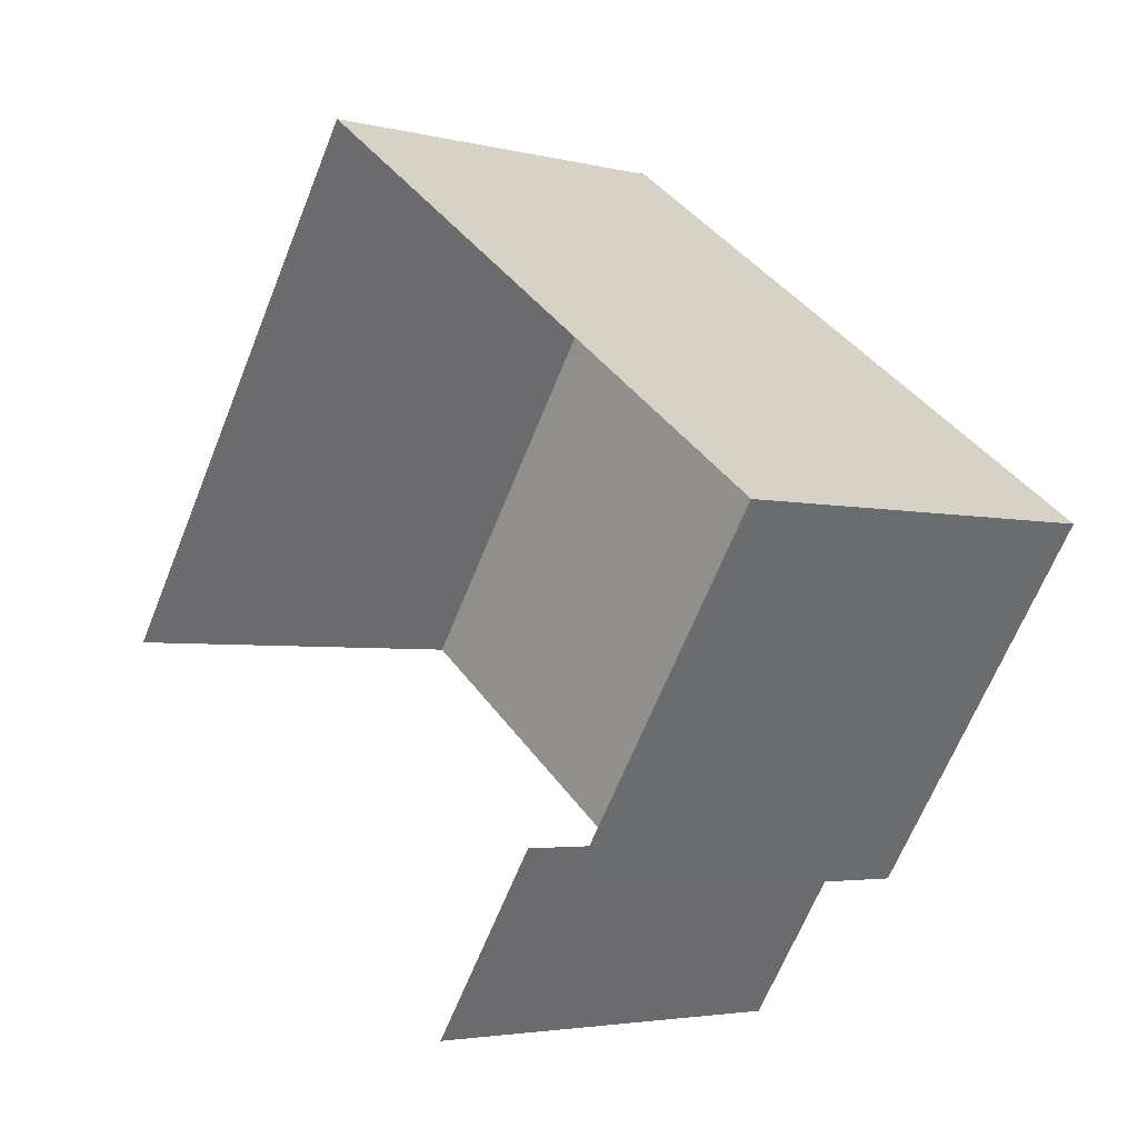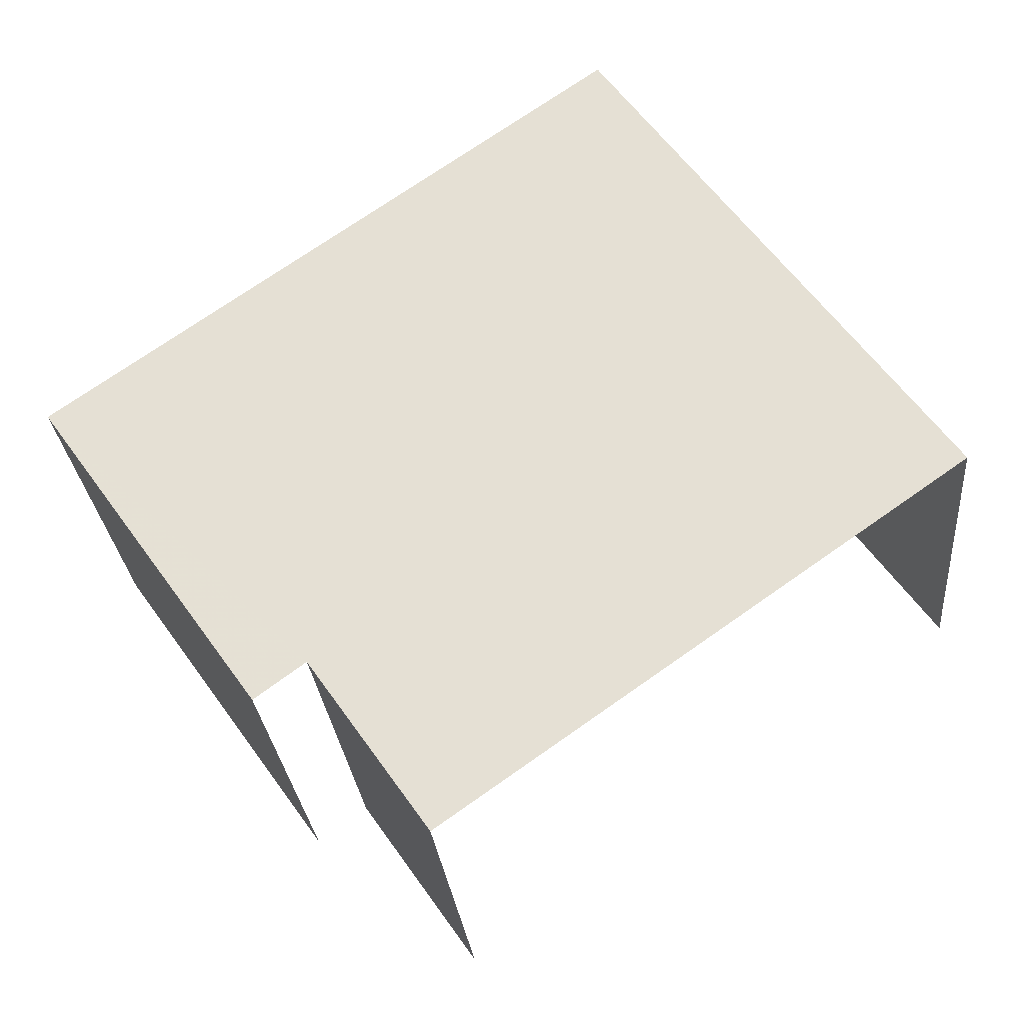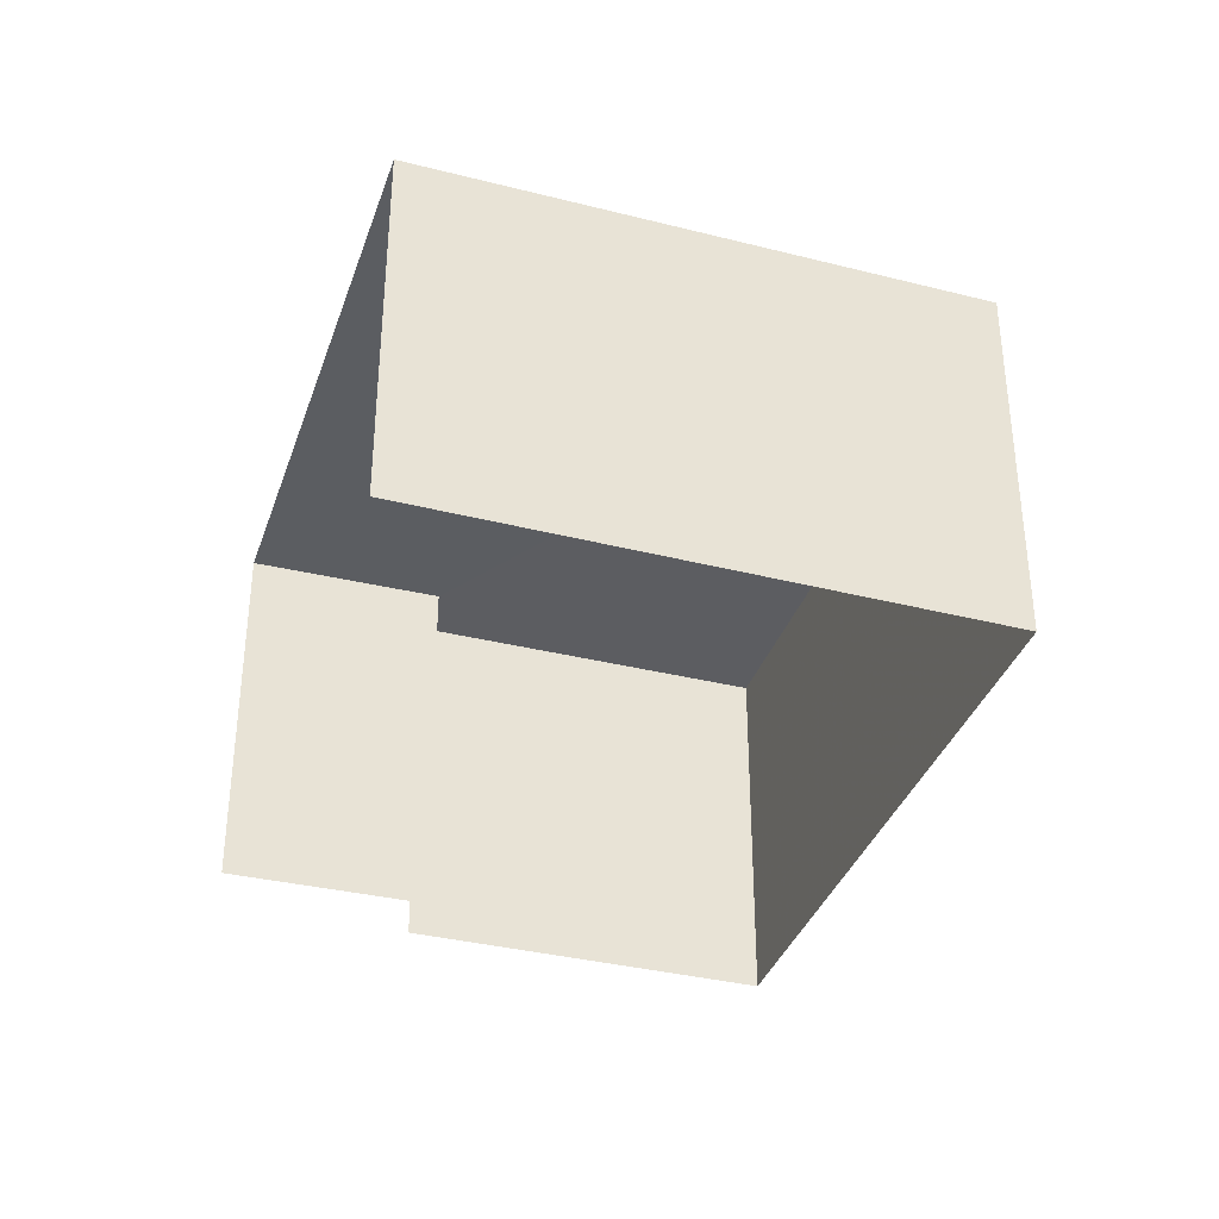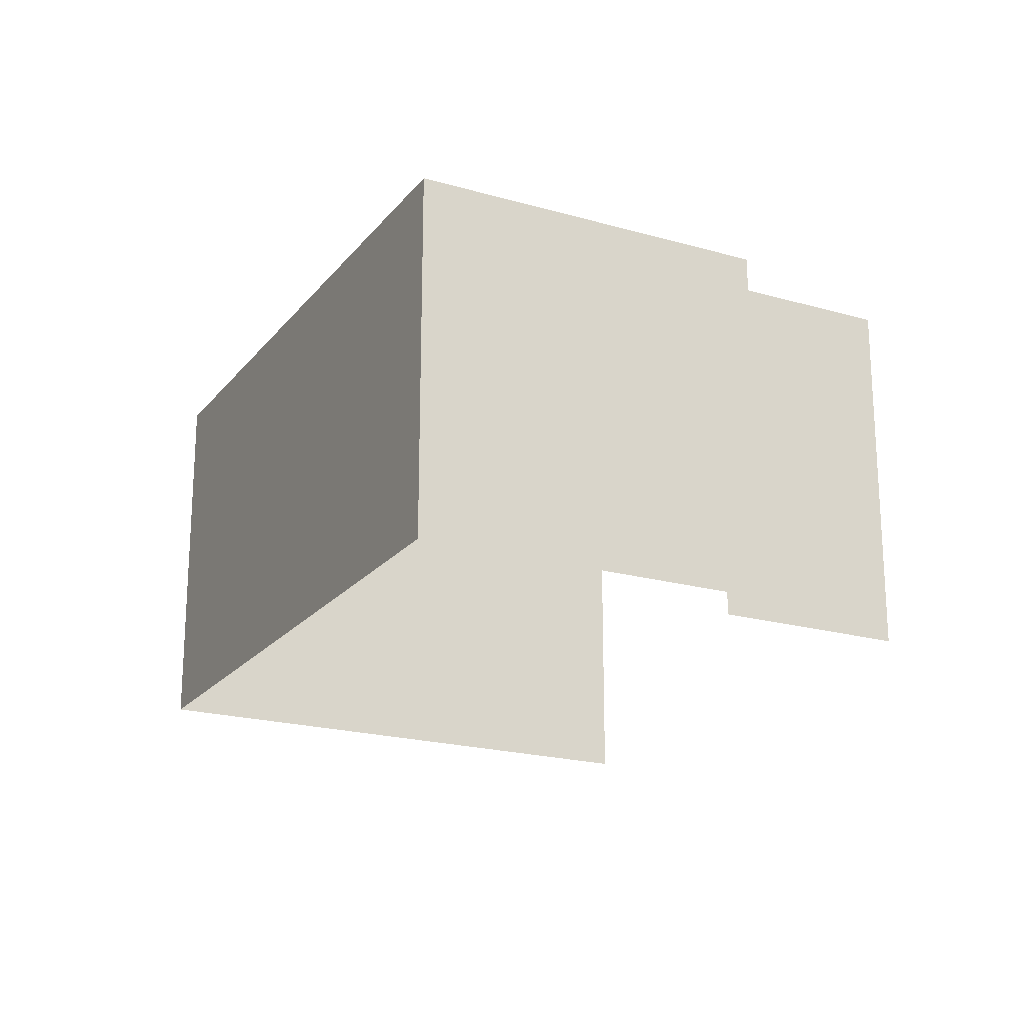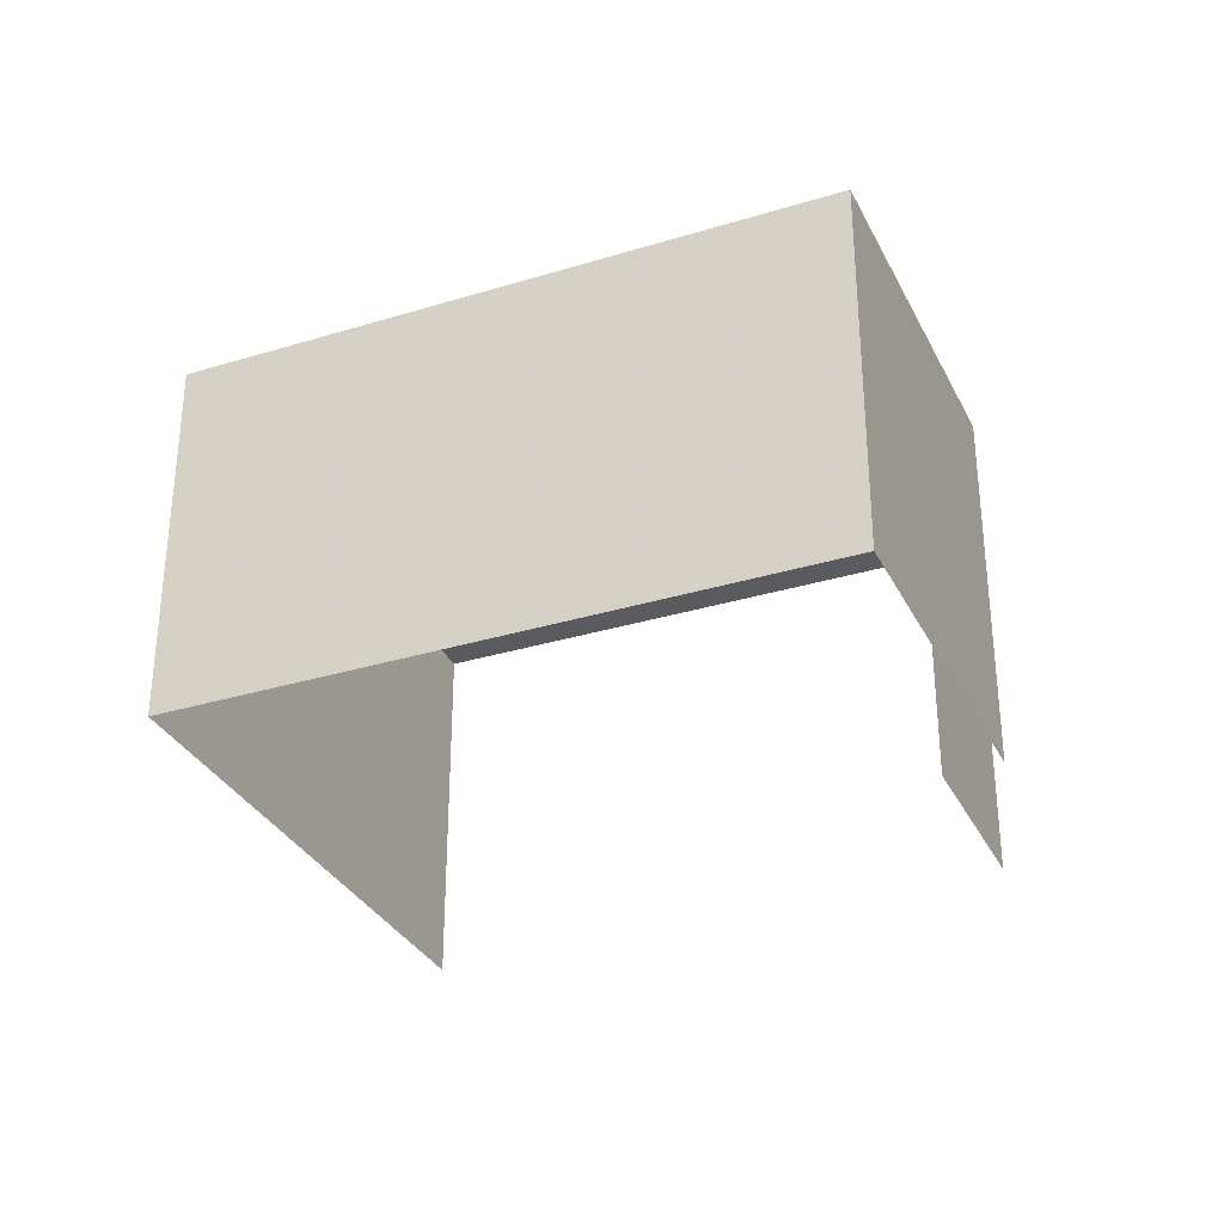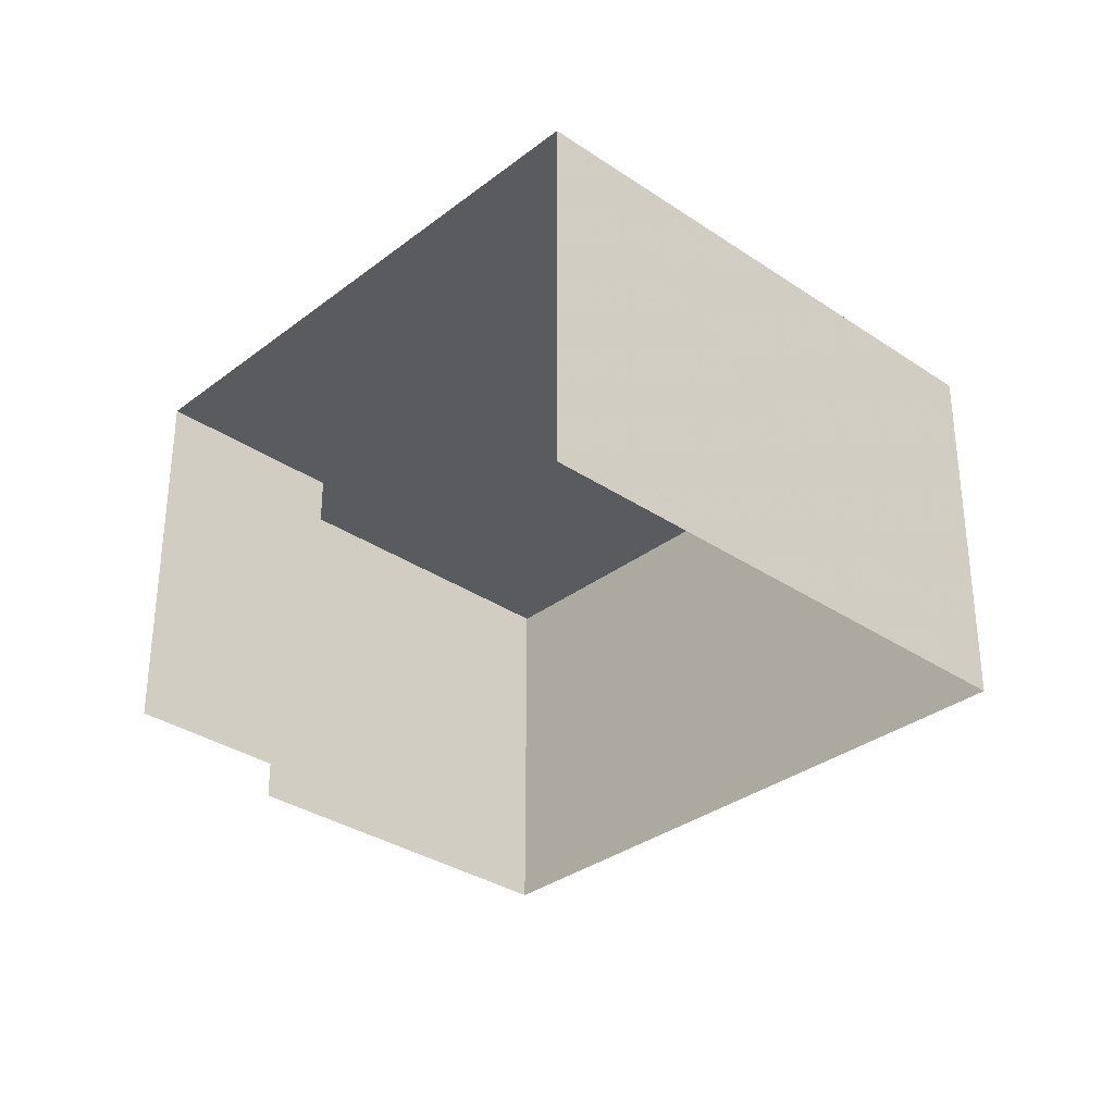
<metadata>
{"format":"obj","ext":"obj","renderer":"f3d","projection":"perspective","resolution":1024,"background":"white","views":[{"elev":-3.4,"azim":-130.0,"up":"+Y"},{"elev":-27.7,"azim":5.0,"up":"+Y"},{"elev":-36.2,"azim":107.2,"up":"+Z"},{"elev":-20.6,"azim":-82.1,"up":"+Z"},{"elev":-32.3,"azim":-121.6,"up":"+Z"},{"elev":-32.6,"azim":82.0,"up":"+Z"}]}
</metadata>
<code>
v -2.254e+05 -1.281e+05 12.72
v -2.254e+05 -1.281e+05 12.72
v -2.254e+05 -1.281e+05 12.72
v -2.254e+05 -1.281e+05 12.72
v -2.254e+05 -1.281e+05 12.72
v -2.254e+05 -1.281e+05 12.72
v -2.254e+05 -1.281e+05 15.12
v -2.254e+05 -1.281e+05 15.12
v -2.254e+05 -1.281e+05 15.12
v -2.254e+05 -1.281e+05 15.12
v -2.254e+05 -1.281e+05 15.12
v -2.254e+05 -1.281e+05 15.12
f 1 2 3
f 3 2 4
f 4 2 5
f 2 6 5
f 8 1 3
f 8 7 1
f 10 6 2
f 9 10 2
f 7 8 9
f 10 9 11
f 11 9 12
f 9 8 12
f 11 5 6
f 10 11 6
f 12 4 5
f 11 12 5
f 9 2 1
f 7 9 1
f 8 3 4
f 12 8 4

</code>
